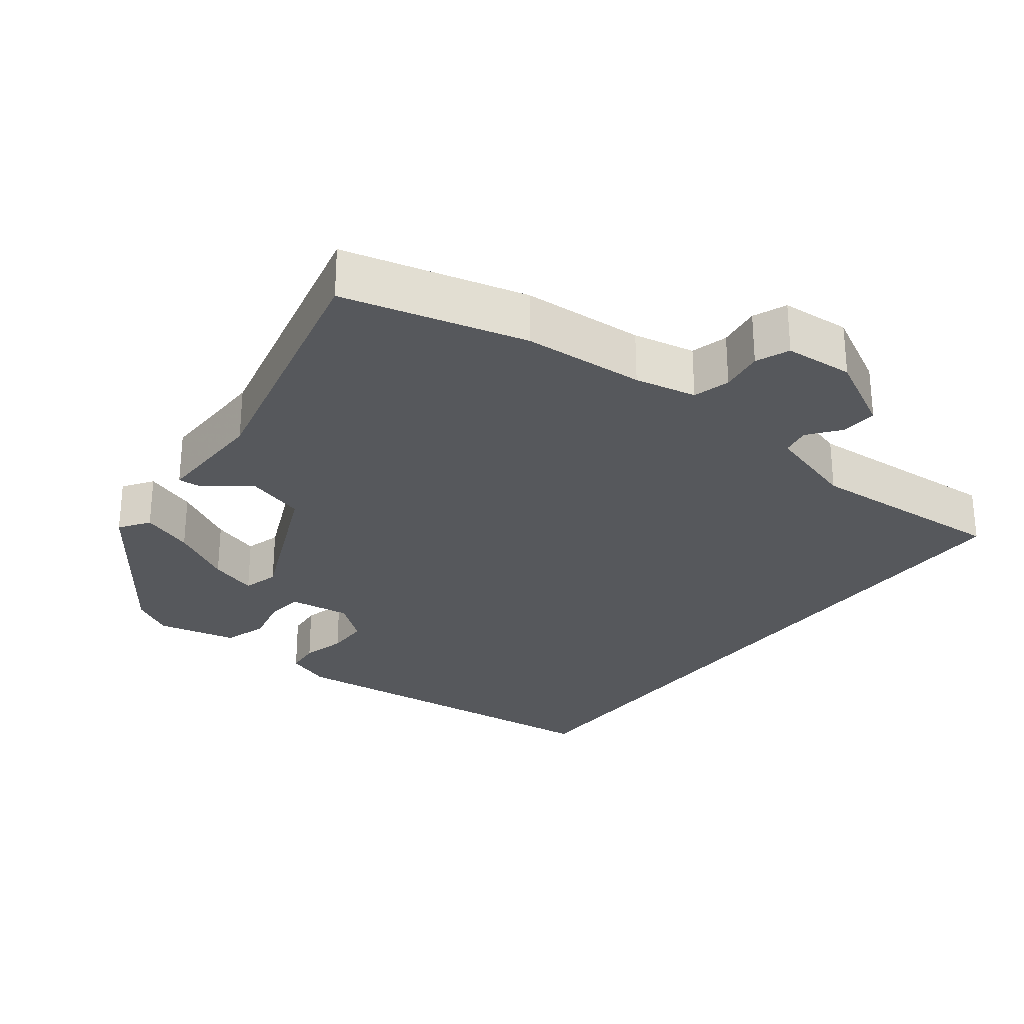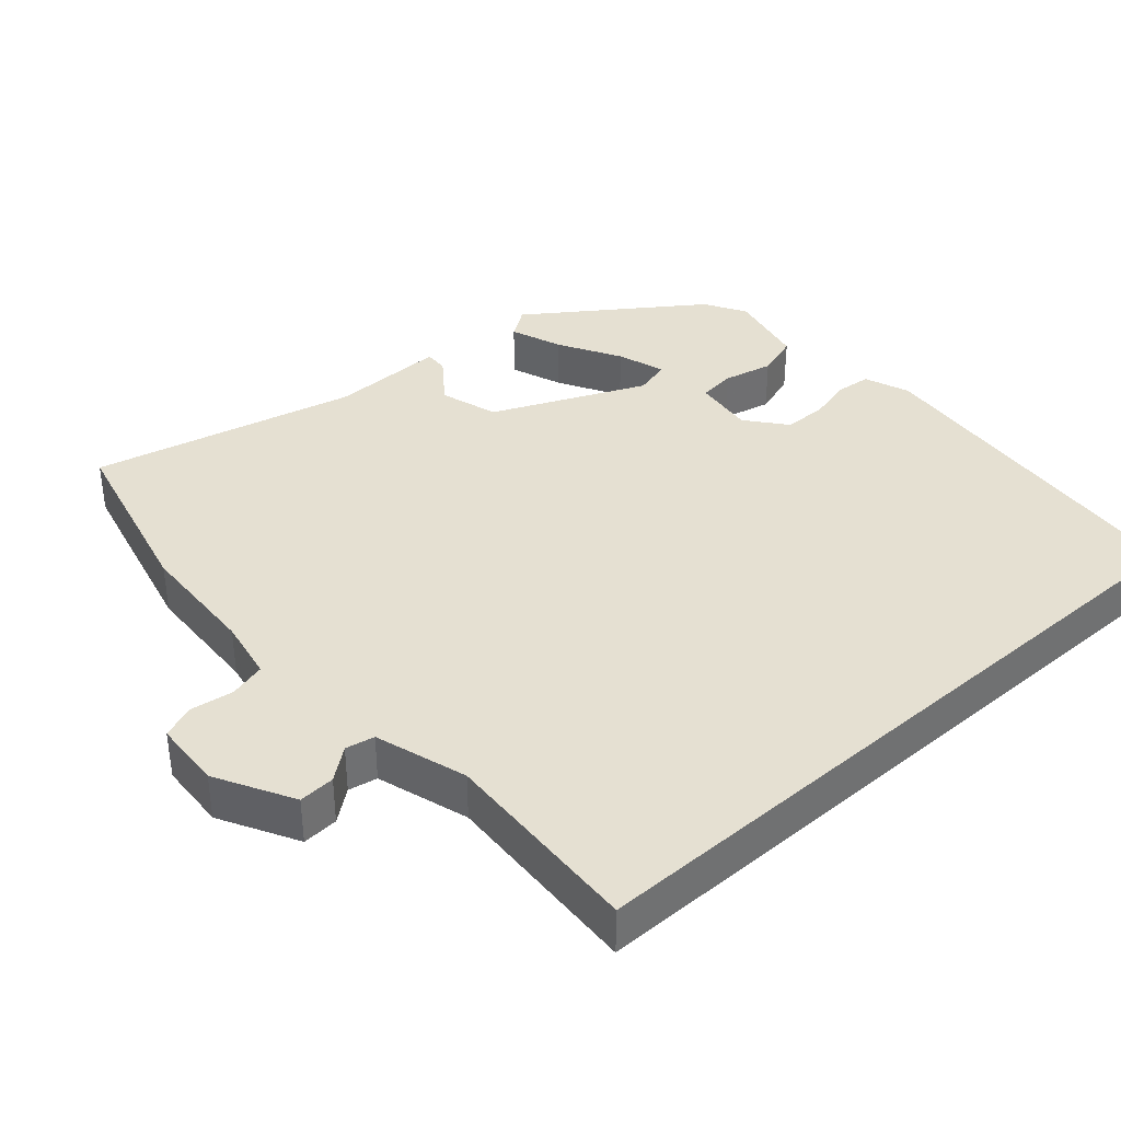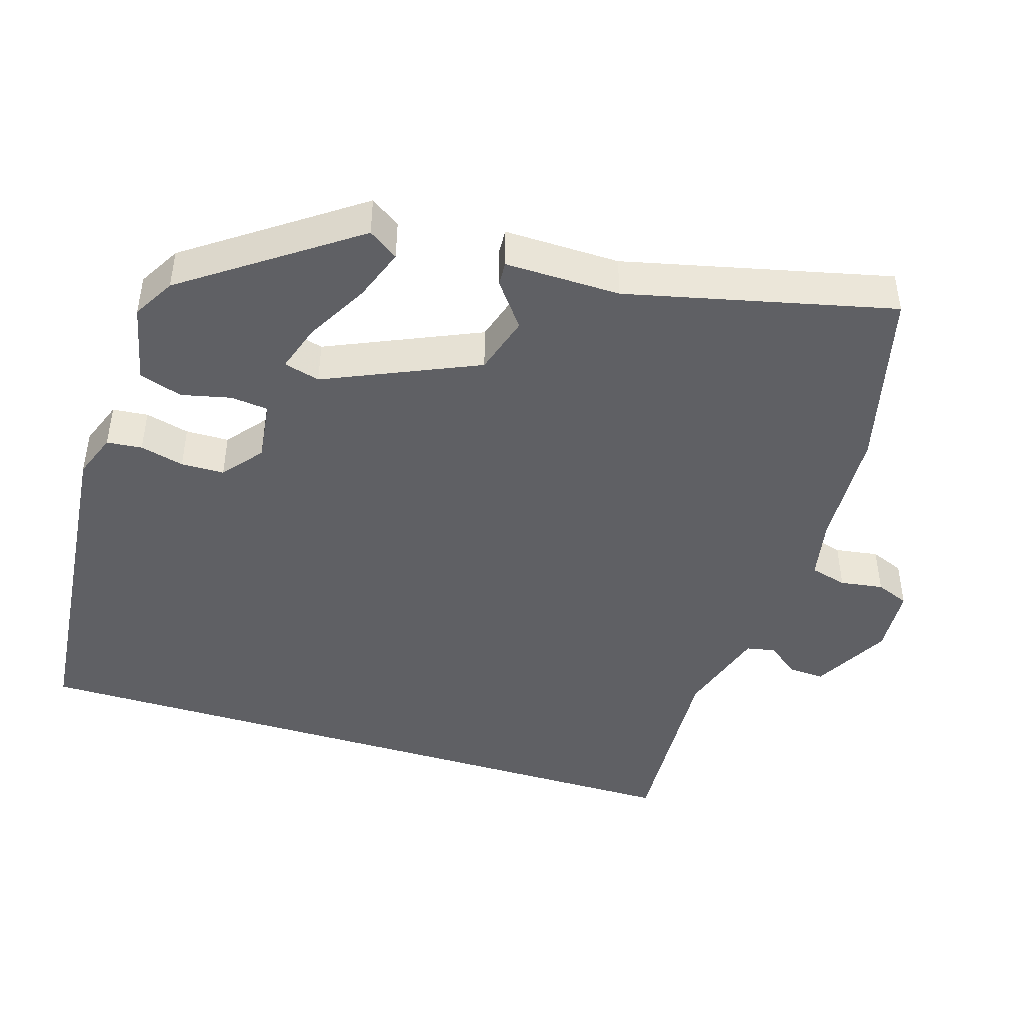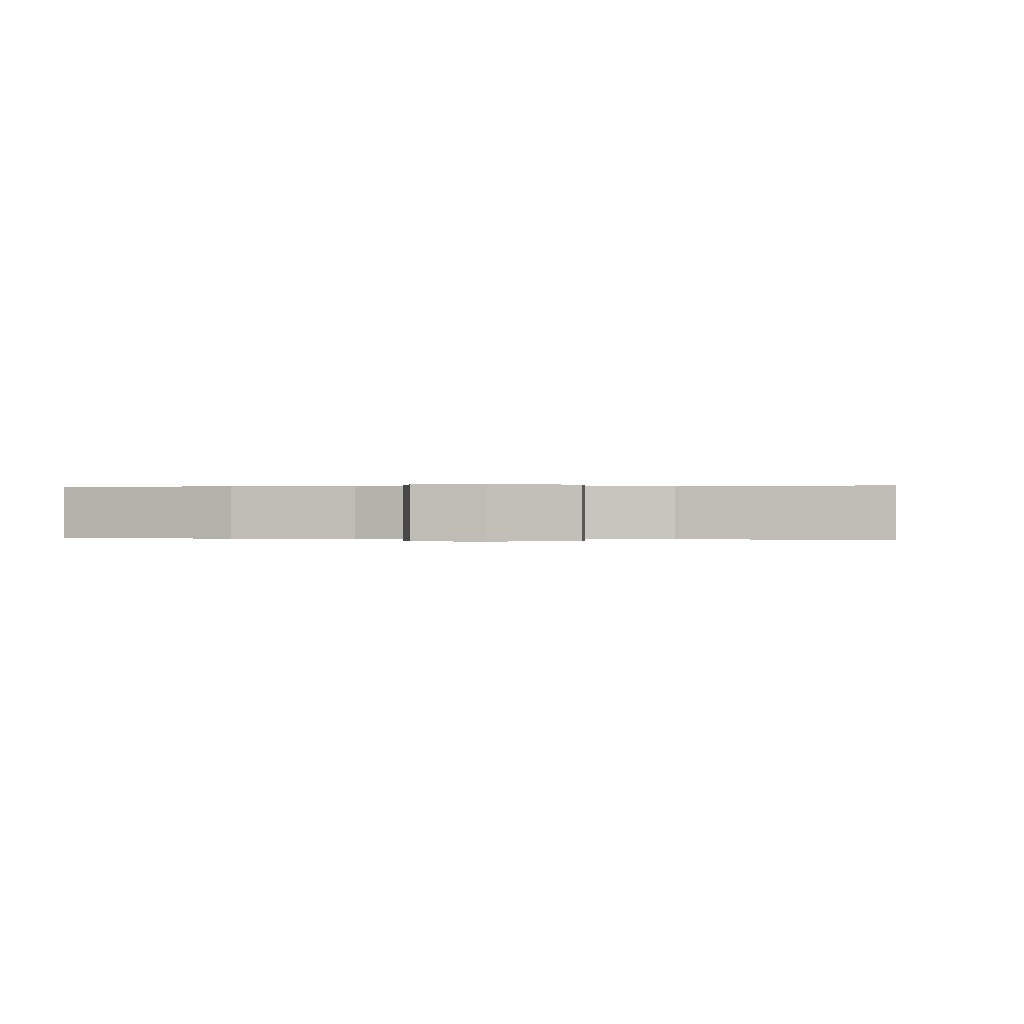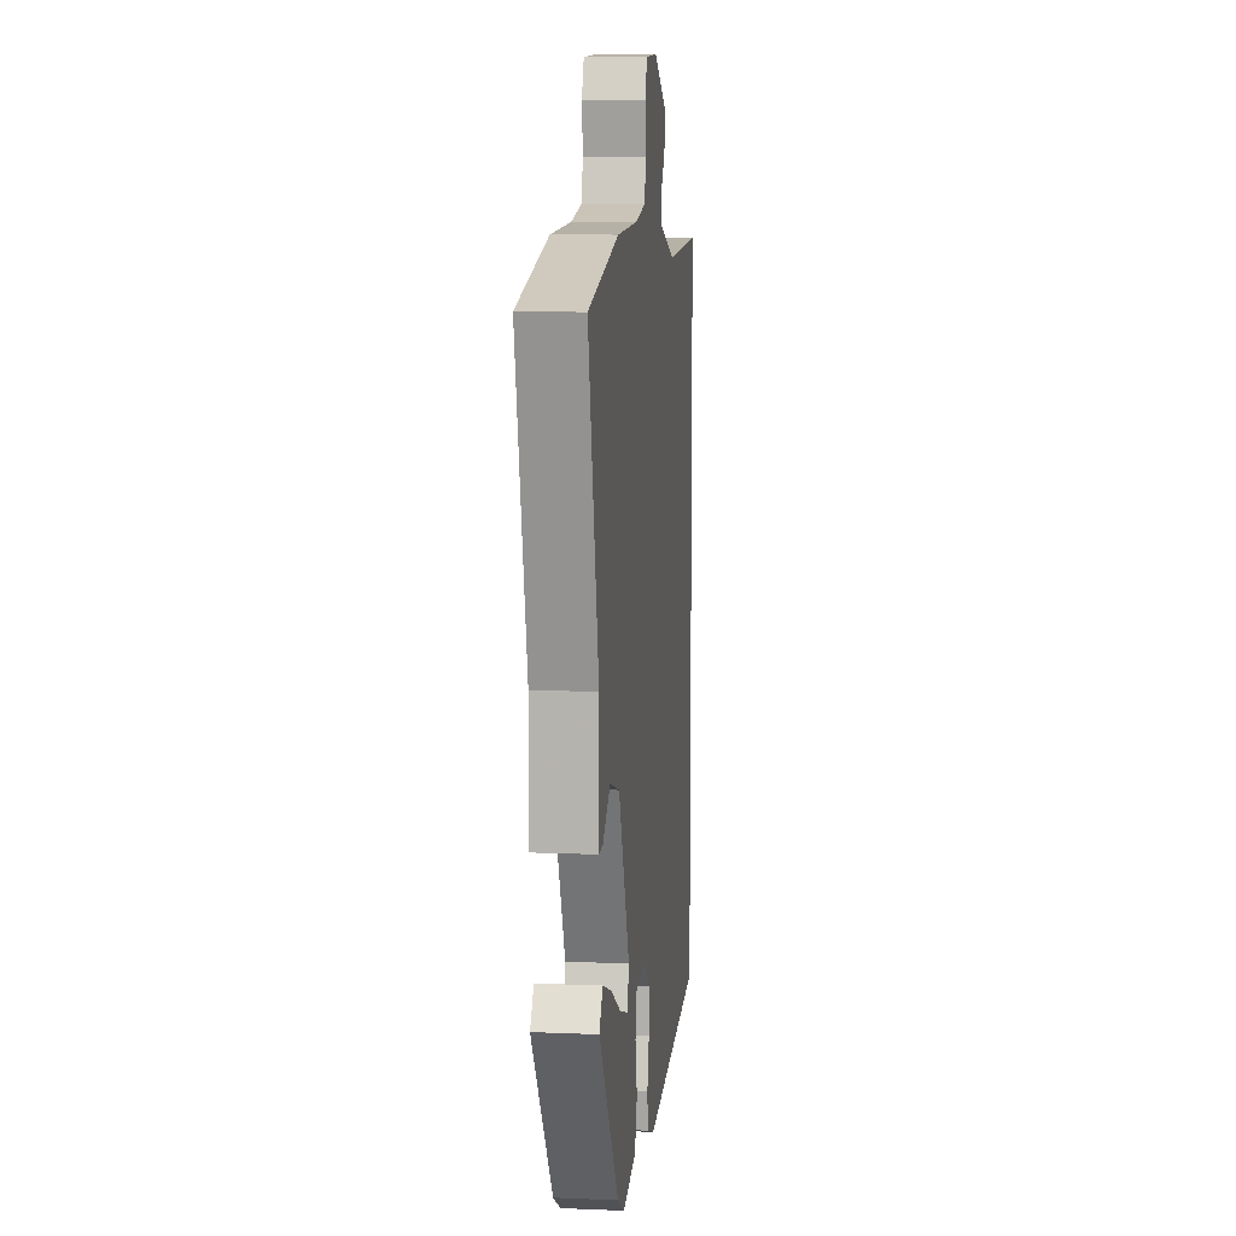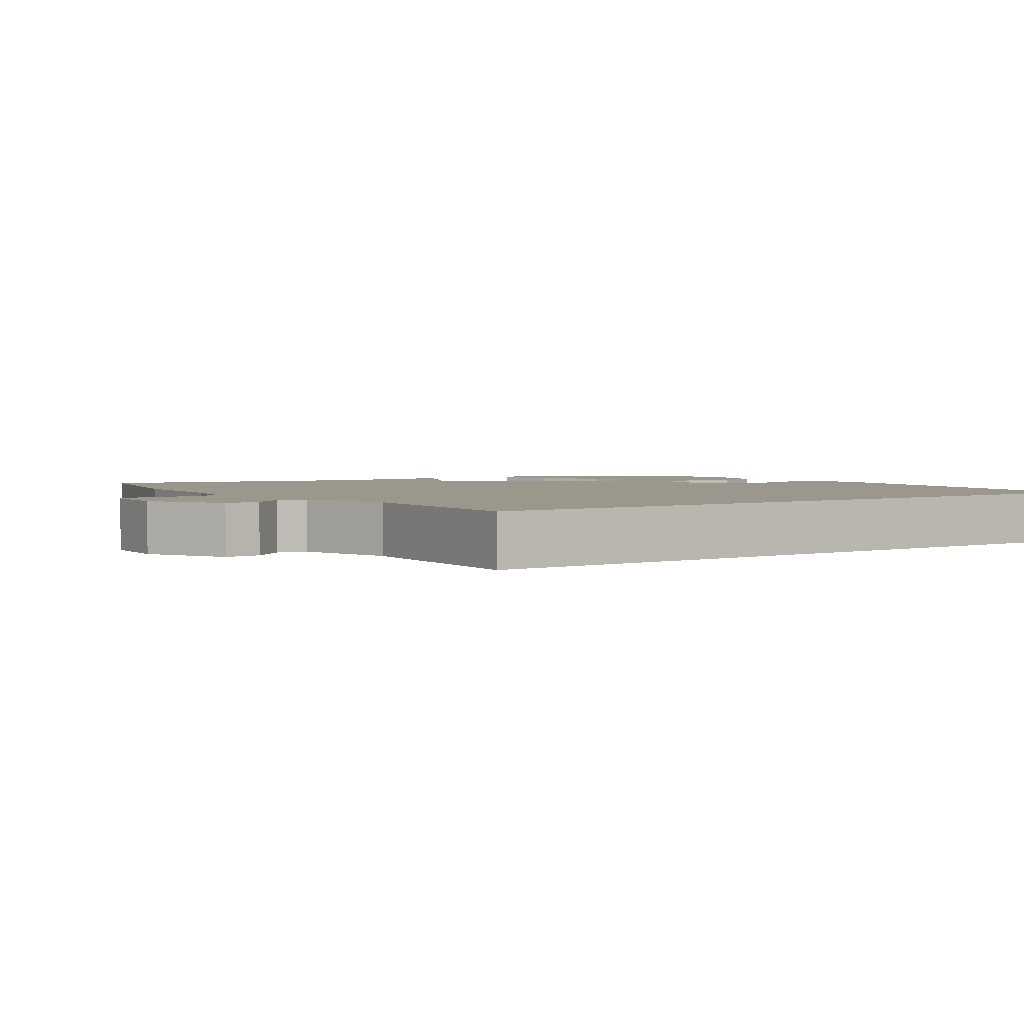
<metadata>
{"format":"obj","ext":"obj","renderer":"f3d","projection":"perspective","resolution":1024,"background":"white","views":[{"elev":-27.7,"azim":-37.3,"up":"+Y"},{"elev":37.6,"azim":48.5,"up":"+Y"},{"elev":-44.7,"azim":-107.2,"up":"+Y"},{"elev":0.1,"azim":9.1,"up":"+Y"},{"elev":9.2,"azim":-83.6,"up":"+Z"},{"elev":2.8,"azim":55.2,"up":"+Y"}]}
</metadata>
<code>
v 0.5 0.07 -0.499
v 0.001 0.07 -0.548
v -0.063 0.07 -0.524
v -0.068 0.07 -0.474
v -0.052 0.07 -0.412
v -0.053 0.07 -0.351
v -0.109 0.07 -0.306
v -0.196 0.07 -0.317
v -0.202 0.07 -0.37
v -0.186 0.07 -0.44
v -0.206 0.07 -0.501
v -0.319 0.07 -0.526
v -0.378 0.07 -0.492
v -0.545 0.07 -0.256
v -0.516 0.07 -0.214
v -0.442 0.07 -0.241
v -0.354 0.07 -0.29
v -0.286 0.07 -0.312
v -0.272 0.07 -0.261
v -0.367 0.07 -0.046
v -0.45 0.07 -0.021
v -0.513 0.07 -0.069
v -0.547 0.07 -0.071
v -0.544 0.07 0.092
v -0.632 0.07 0.467
v -0.375 0.07 0.531
v -0.203 0.07 0.54
v -0.116 0.07 0.557
v -0.102 0.07 0.609
v -0.111 0.07 0.67
v -0.092 0.07 0.717
v 0.005 0.07 0.723
v 0.114 0.07 0.664
v 0.111 0.07 0.613
v 0.076 0.07 0.568
v 0.084 0.07 0.527
v 0.214 0.07 0.487
v 0.5 0.07 0.503
v 0.5 0 -0.499
v 0.001 0 -0.548
v -0.063 0 -0.524
v -0.068 0 -0.474
v -0.052 0 -0.412
v -0.053 0 -0.351
v -0.109 0 -0.306
v -0.196 0 -0.317
v -0.202 0 -0.37
v -0.186 0 -0.44
v -0.206 0 -0.501
v -0.319 0 -0.526
v -0.378 0 -0.492
v -0.545 0 -0.256
v -0.516 0 -0.214
v -0.442 0 -0.241
v -0.354 0 -0.29
v -0.286 0 -0.312
v -0.272 0 -0.261
v -0.367 0 -0.046
v -0.45 0 -0.021
v -0.513 0 -0.069
v -0.547 0 -0.071
v -0.544 0 0.092
v -0.632 0 0.467
v -0.375 0 0.531
v -0.203 0 0.54
v -0.116 0 0.557
v -0.102 0 0.609
v -0.111 0 0.67
v -0.092 0 0.717
v 0.005 0 0.723
v 0.114 0 0.664
v 0.111 0 0.613
v 0.076 0 0.568
v 0.084 0 0.527
v 0.214 0 0.487
v 0.5 0 0.503
f 37 38 1 2
f 36 37 2 3
f 35 36 3
f 32 33 34 35
f 29 30 31 32
f 28 29 32 35
f 27 28 35
f 24 25 26 27
f 21 22 23 24
f 20 21 24 27
f 19 20 27 35
f 14 15 16 17
f 14 17 18
f 13 14 18
f 12 13 18
f 9 10 11 12
f 8 9 12 18
f 7 8 18 19
f 3 4 5
f 35 3 5
f 35 5 6
f 7 19 35
f 6 7 35
f 40 39 76 75
f 41 40 75 74
f 41 74 73
f 73 72 71 70
f 70 69 68 67
f 73 70 67 66
f 73 66 65
f 65 64 63 62
f 62 61 60 59
f 65 62 59 58
f 73 65 58 57
f 55 54 53 52
f 56 55 52
f 56 52 51
f 56 51 50
f 50 49 48 47
f 56 50 47 46
f 57 56 46 45
f 43 42 41
f 43 41 73
f 44 43 73
f 73 57 45
f 73 45 44
f 1 39 40 2
f 2 40 41 3
f 3 41 42 4
f 4 42 43 5
f 5 43 44 6
f 6 44 45 7
f 7 45 46 8
f 8 46 47 9
f 9 47 48 10
f 10 48 49 11
f 11 49 50 12
f 12 50 51 13
f 13 51 52 14
f 14 52 53 15
f 15 53 54 16
f 16 54 55 17
f 17 55 56 18
f 18 56 57 19
f 19 57 58 20
f 20 58 59 21
f 21 59 60 22
f 22 60 61 23
f 23 61 62 24
f 24 62 63 25
f 25 63 64 26
f 26 64 65 27
f 27 65 66 28
f 28 66 67 29
f 29 67 68 30
f 30 68 69 31
f 31 69 70 32
f 32 70 71 33
f 33 71 72 34
f 34 72 73 35
f 35 73 74 36
f 36 74 75 37
f 37 75 76 38
f 38 76 39 1

</code>
